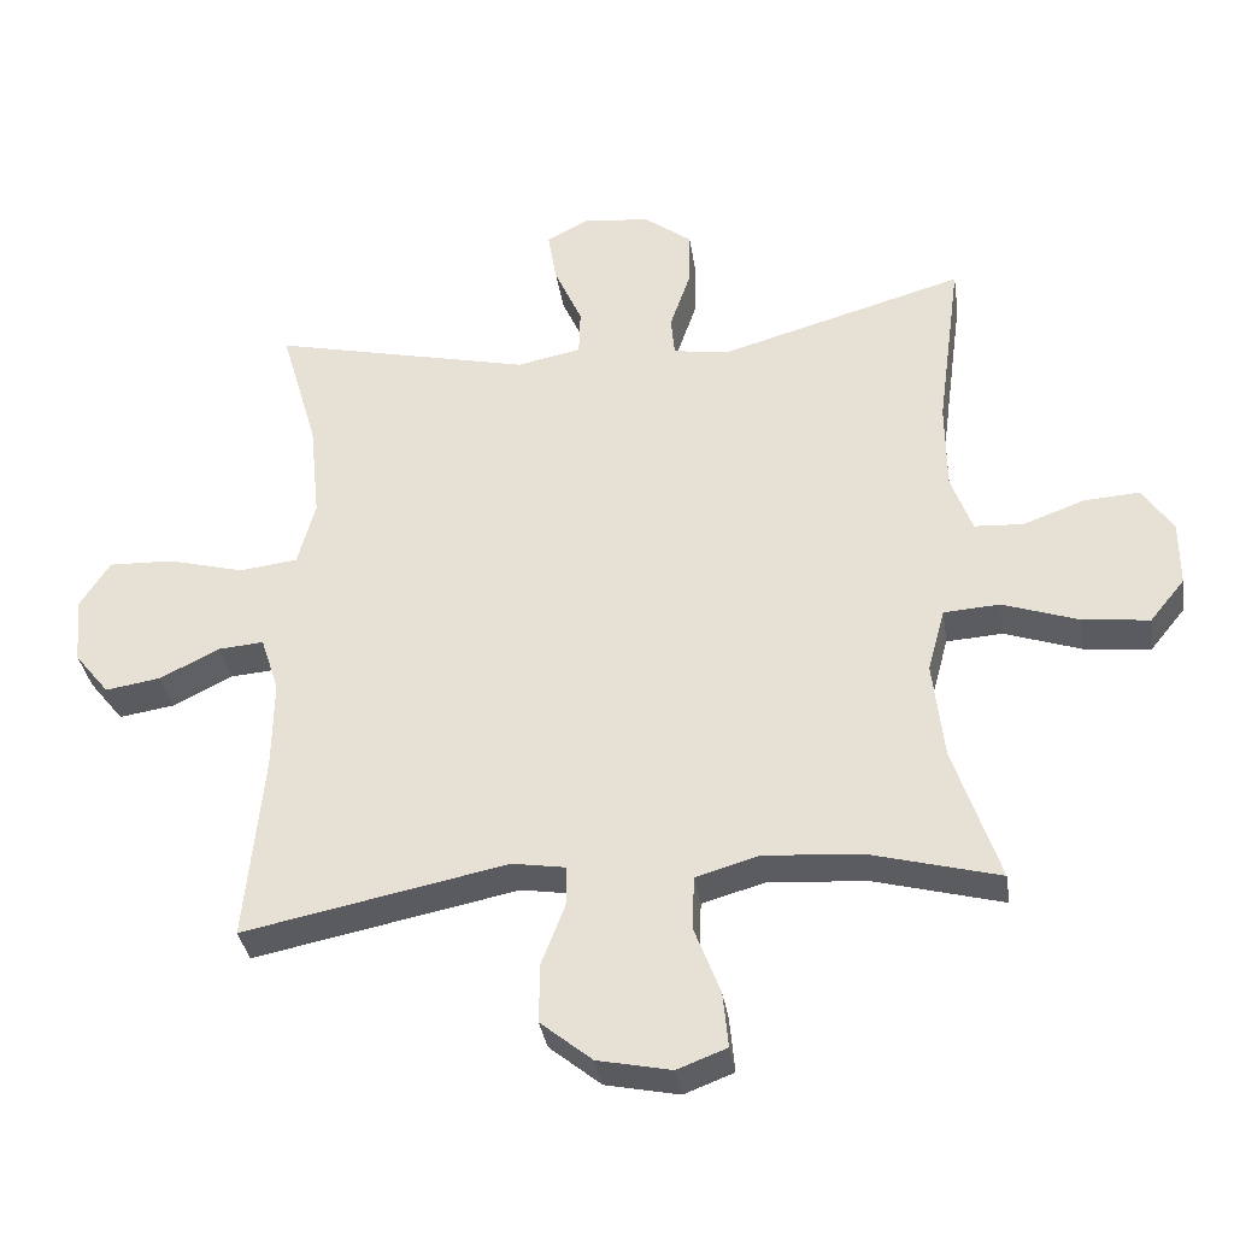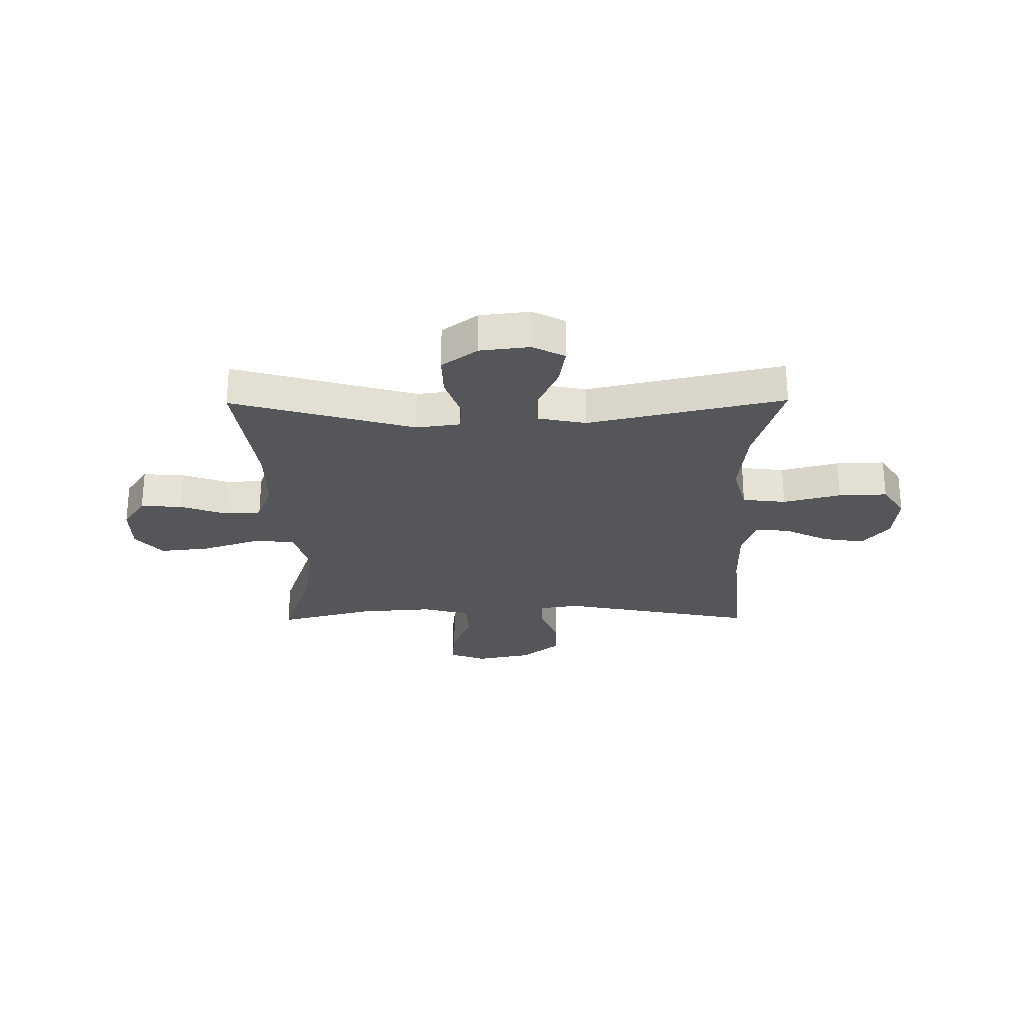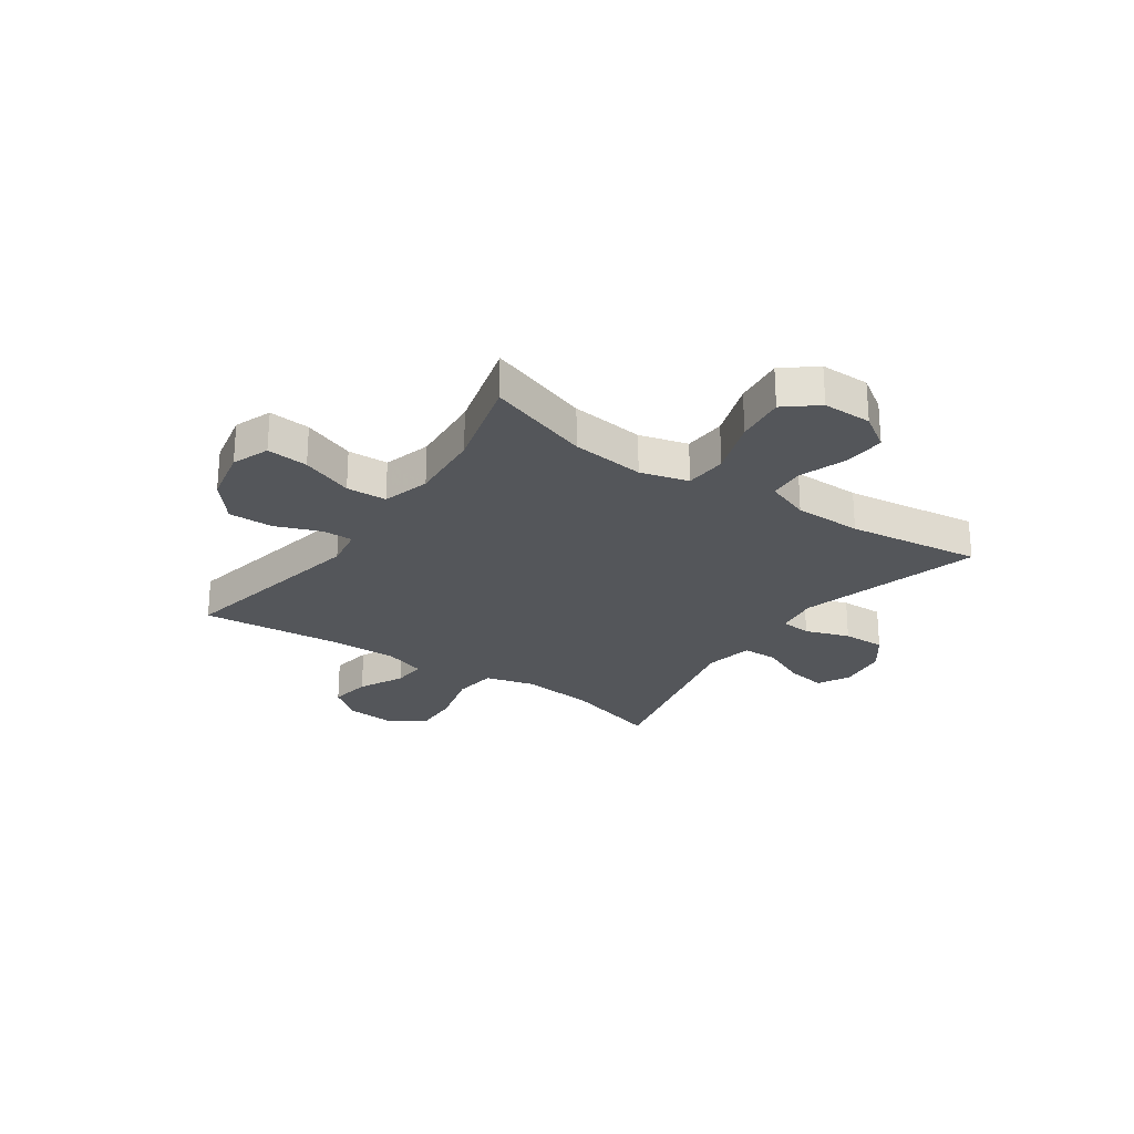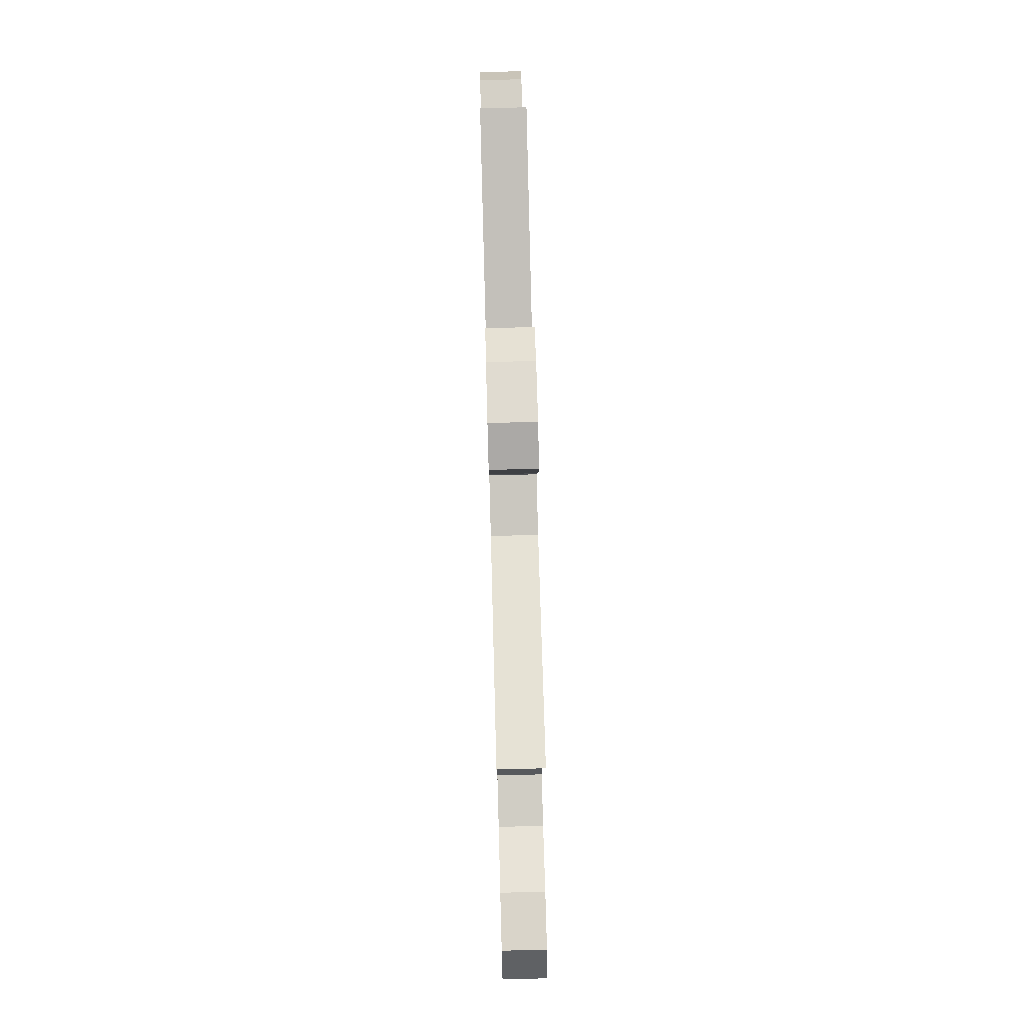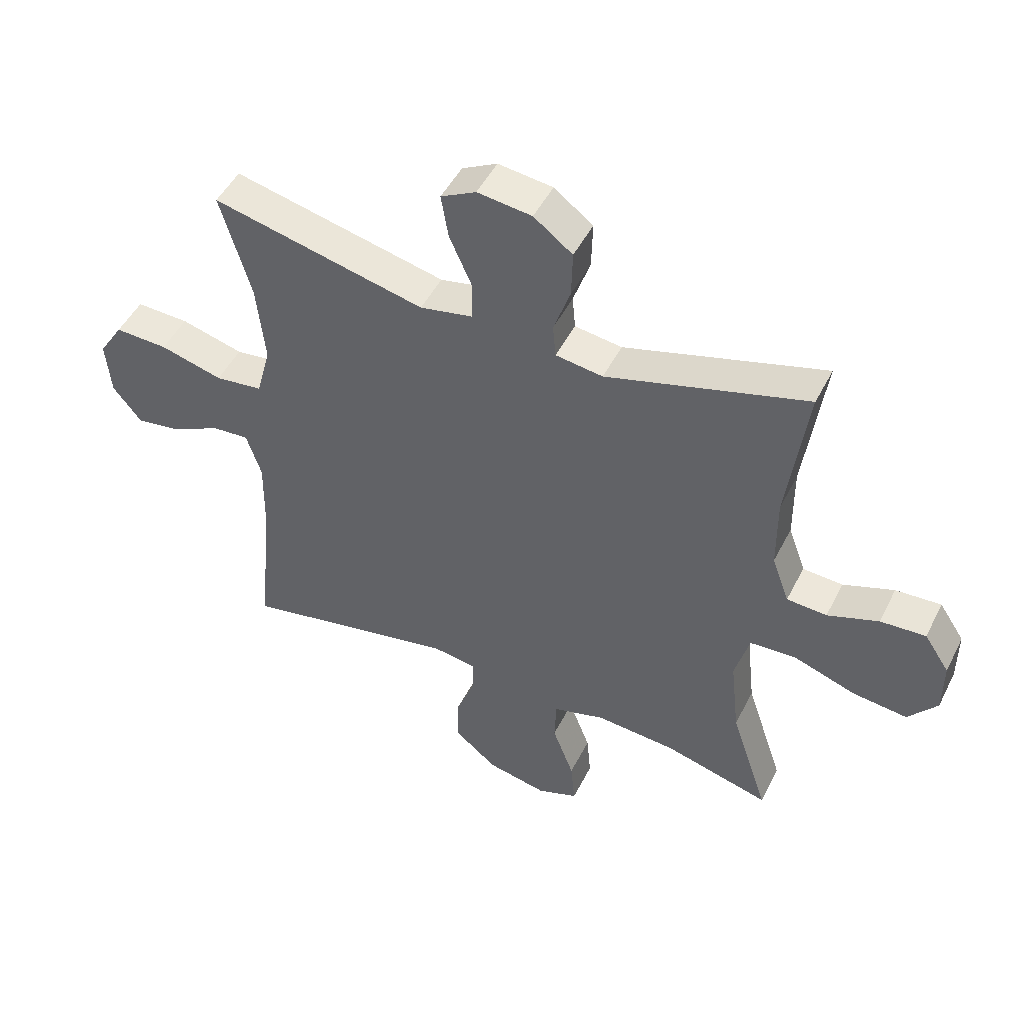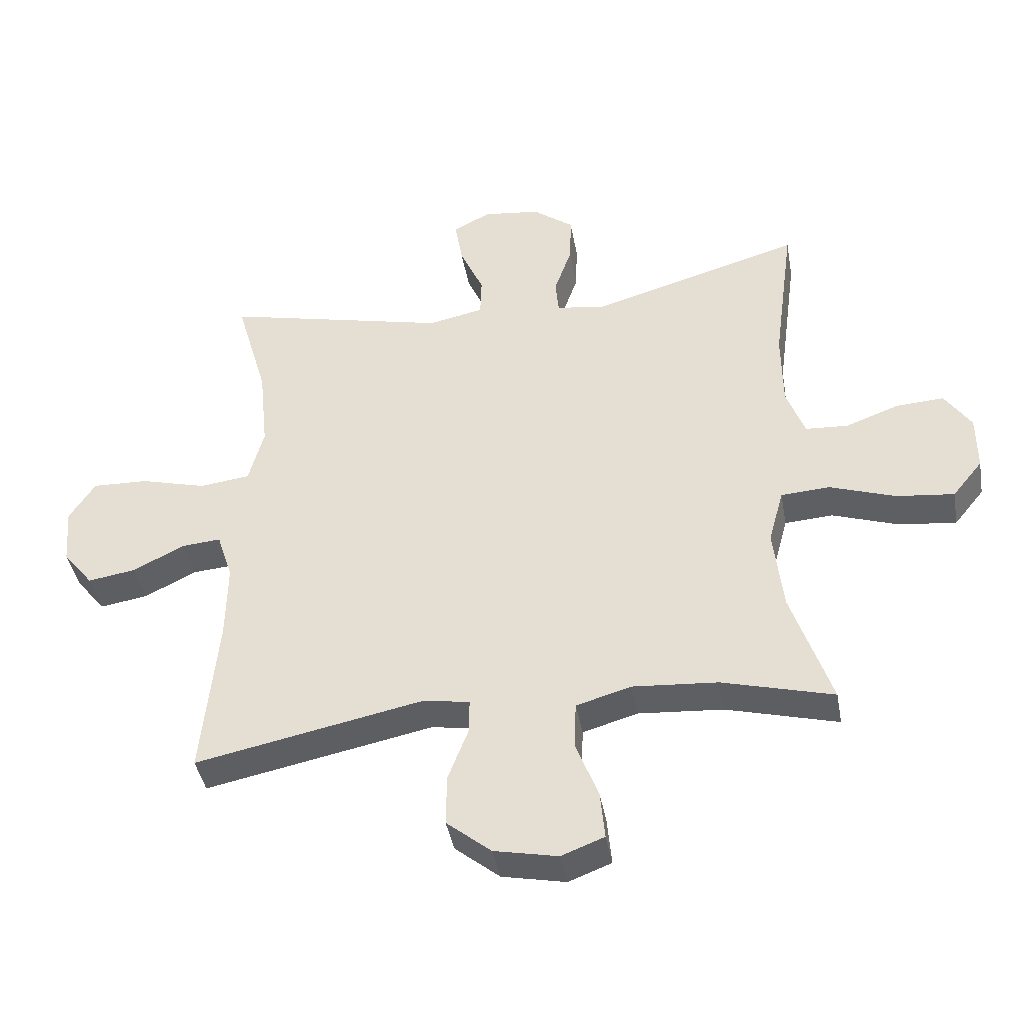
<metadata>
{"format":"obj","ext":"obj","renderer":"f3d","projection":"perspective","resolution":1024,"background":"white","views":[{"elev":-34.9,"azim":-171.4,"up":"+Z"},{"elev":-25.8,"azim":0.6,"up":"+Y"},{"elev":-25.4,"azim":-124.7,"up":"+Y"},{"elev":76.8,"azim":88.5,"up":"+Z"},{"elev":48.5,"azim":-154.0,"up":"+Z"},{"elev":-41.5,"azim":-169.9,"up":"+Z"}]}
</metadata>
<code>
v 0.5 0.07 0.5
v 0.449 0.07 0.324
v 0.435 0.07 0.188
v 0.459 0.07 0.098
v 0.539 0.07 0.088
v 0.644 0.07 0.116
v 0.733 0.07 0.119
v 0.774 0.07 0.055
v 0.766 0.07 -0.038
v 0.718 0.07 -0.098
v 0.642 0.07 -0.086
v 0.56 0.07 -0.045
v 0.498 0.07 -0.04
v 0.473 0.07 -0.117
v 0.475 0.07 -0.241
v 0.5 0.07 -0.5
v 0.138 0.07 -0.427
v 0.064 0.07 -0.439
v 0.065 0.07 -0.495
v 0.097 0.07 -0.578
v 0.098 0.07 -0.66
v 0.027 0.07 -0.718
v -0.074 0.07 -0.739
v -0.142 0.07 -0.713
v -0.135 0.07 -0.637
v -0.099 0.07 -0.542
v -0.102 0.07 -0.468
v -0.189 0.07 -0.443
v -0.324 0.07 -0.453
v -0.5 0.07 -0.5
v -0.437 0.07 -0.311
v -0.422 0.07 -0.176
v -0.446 0.07 -0.088
v -0.523 0.07 -0.083
v -0.628 0.07 -0.119
v -0.719 0.07 -0.129
v -0.767 0.07 -0.07
v -0.767 0.07 0.02
v -0.725 0.07 0.083
v -0.649 0.07 0.078
v -0.564 0.07 0.047
v -0.497 0.07 0.051
v -0.468 0.07 0.131
v -0.467 0.07 0.255
v -0.5 0.07 0.5
v -0.166 0.07 0.404
v -0.087 0.07 0.415
v -0.082 0.07 0.471
v -0.11 0.07 0.552
v -0.112 0.07 0.63
v -0.047 0.07 0.679
v 0.044 0.07 0.69
v 0.103 0.07 0.659
v 0.091 0.07 0.586
v 0.053 0.07 0.5
v 0.055 0.07 0.436
v 0.143 0.07 0.418
v 0.5 0 0.5
v 0.449 0 0.324
v 0.435 0 0.188
v 0.459 0 0.098
v 0.539 0 0.088
v 0.644 0 0.116
v 0.733 0 0.119
v 0.774 0 0.055
v 0.766 0 -0.038
v 0.718 0 -0.098
v 0.642 0 -0.086
v 0.56 0 -0.045
v 0.498 0 -0.04
v 0.473 0 -0.117
v 0.475 0 -0.241
v 0.5 0 -0.5
v 0.138 0 -0.427
v 0.064 0 -0.439
v 0.065 0 -0.495
v 0.097 0 -0.578
v 0.098 0 -0.66
v 0.027 0 -0.718
v -0.074 0 -0.739
v -0.142 0 -0.713
v -0.135 0 -0.637
v -0.099 0 -0.542
v -0.102 0 -0.468
v -0.189 0 -0.443
v -0.324 0 -0.453
v -0.5 0 -0.5
v -0.437 0 -0.311
v -0.422 0 -0.176
v -0.446 0 -0.088
v -0.523 0 -0.083
v -0.628 0 -0.119
v -0.719 0 -0.129
v -0.767 0 -0.07
v -0.767 0 0.02
v -0.725 0 0.083
v -0.649 0 0.078
v -0.564 0 0.047
v -0.497 0 0.051
v -0.468 0 0.131
v -0.467 0 0.255
v -0.5 0 0.5
v -0.166 0 0.404
v -0.087 0 0.415
v -0.082 0 0.471
v -0.11 0 0.552
v -0.112 0 0.63
v -0.047 0 0.679
v 0.044 0 0.69
v 0.103 0 0.659
v 0.091 0 0.586
v 0.053 0 0.5
v 0.055 0 0.436
v 0.143 0 0.418
f 53 54 55
f 52 53 55
f 51 52 55
f 50 51 55
f 49 50 55
f 48 49 55
f 47 48 55 56
f 44 45 46
f 43 44 46 47
f 47 56 57
f 43 47 57
f 42 43 57
f 39 40 41
f 38 39 41
f 37 38 41
f 36 37 41
f 35 36 41
f 34 35 41
f 33 34 41 42
f 29 30 31
f 28 29 31 32
f 27 28 32 33
f 24 25 26
f 23 24 26
f 22 23 26
f 21 22 26
f 20 21 26
f 19 20 26
f 18 19 26 27
f 15 16 17
f 14 15 17 18
f 33 42 57
f 27 33 57
f 18 27 57
f 14 18 57
f 13 14 57
f 10 11 12
f 9 10 12
f 8 9 12
f 7 8 12
f 6 7 12
f 5 6 12
f 57 1 2
f 57 2 3
f 4 5 12 13
f 4 13 57
f 3 4 57
f 112 111 110
f 112 110 109
f 112 109 108
f 112 108 107
f 112 107 106
f 112 106 105
f 113 112 105 104
f 103 102 101
f 104 103 101 100
f 114 113 104
f 114 104 100
f 114 100 99
f 98 97 96
f 98 96 95
f 98 95 94
f 98 94 93
f 98 93 92
f 98 92 91
f 99 98 91 90
f 88 87 86
f 89 88 86 85
f 90 89 85 84
f 83 82 81
f 83 81 80
f 83 80 79
f 83 79 78
f 83 78 77
f 83 77 76
f 84 83 76 75
f 74 73 72
f 75 74 72 71
f 114 99 90
f 114 90 84
f 114 84 75
f 114 75 71
f 114 71 70
f 69 68 67
f 69 67 66
f 69 66 65
f 69 65 64
f 69 64 63
f 69 63 62
f 59 58 114
f 60 59 114
f 70 69 62 61
f 114 70 61
f 114 61 60
f 1 58 59 2
f 2 59 60 3
f 3 60 61 4
f 4 61 62 5
f 5 62 63 6
f 6 63 64 7
f 7 64 65 8
f 8 65 66 9
f 9 66 67 10
f 10 67 68 11
f 11 68 69 12
f 12 69 70 13
f 13 70 71 14
f 14 71 72 15
f 15 72 73 16
f 16 73 74 17
f 17 74 75 18
f 18 75 76 19
f 19 76 77 20
f 20 77 78 21
f 21 78 79 22
f 22 79 80 23
f 23 80 81 24
f 24 81 82 25
f 25 82 83 26
f 26 83 84 27
f 27 84 85 28
f 28 85 86 29
f 29 86 87 30
f 30 87 88 31
f 31 88 89 32
f 32 89 90 33
f 33 90 91 34
f 34 91 92 35
f 35 92 93 36
f 36 93 94 37
f 37 94 95 38
f 38 95 96 39
f 39 96 97 40
f 40 97 98 41
f 41 98 99 42
f 42 99 100 43
f 43 100 101 44
f 44 101 102 45
f 45 102 103 46
f 46 103 104 47
f 47 104 105 48
f 48 105 106 49
f 49 106 107 50
f 50 107 108 51
f 51 108 109 52
f 52 109 110 53
f 53 110 111 54
f 54 111 112 55
f 55 112 113 56
f 56 113 114 57
f 57 114 58 1

</code>
